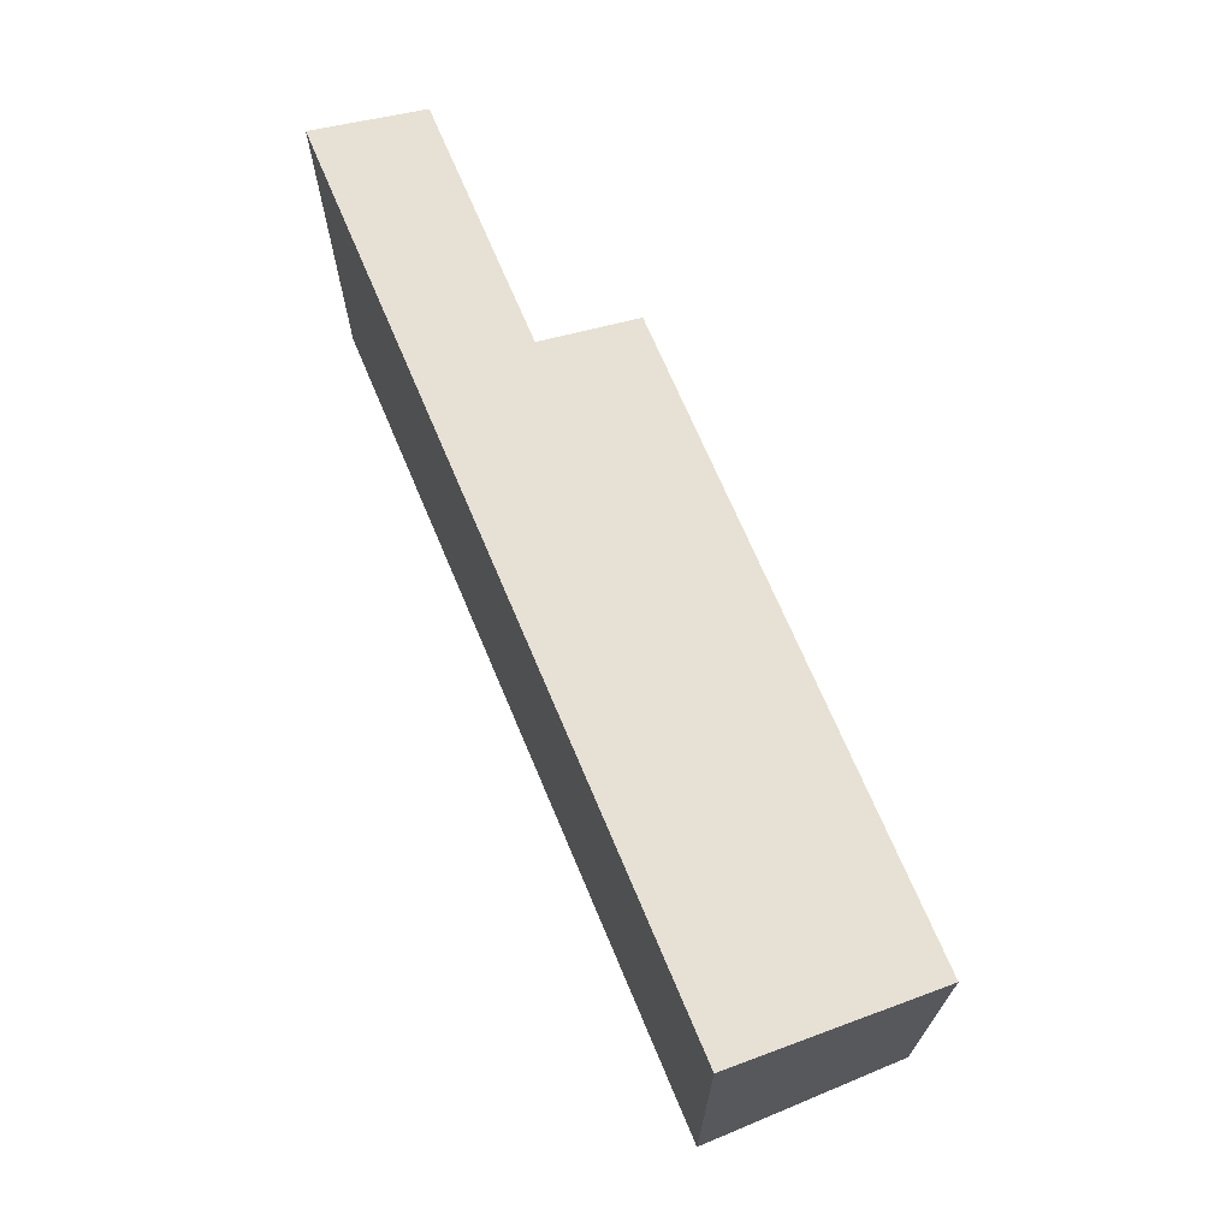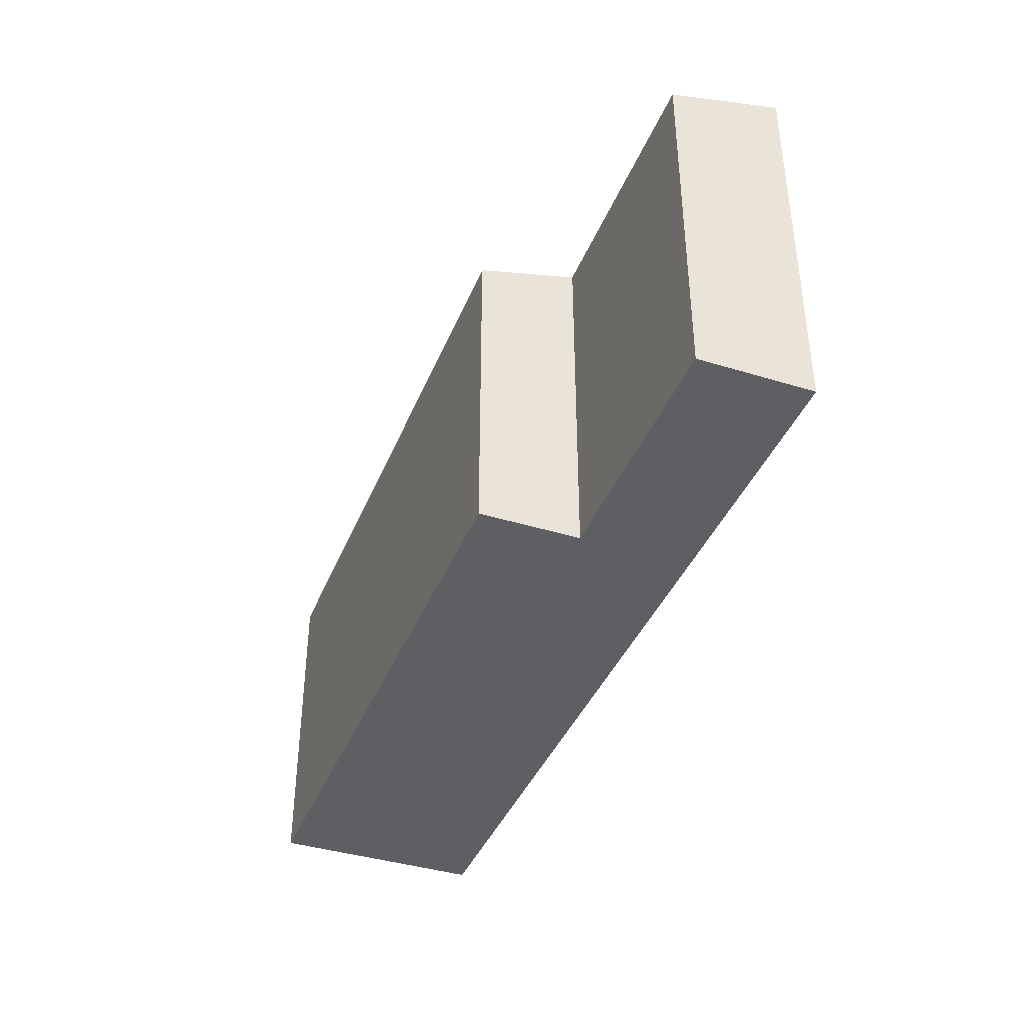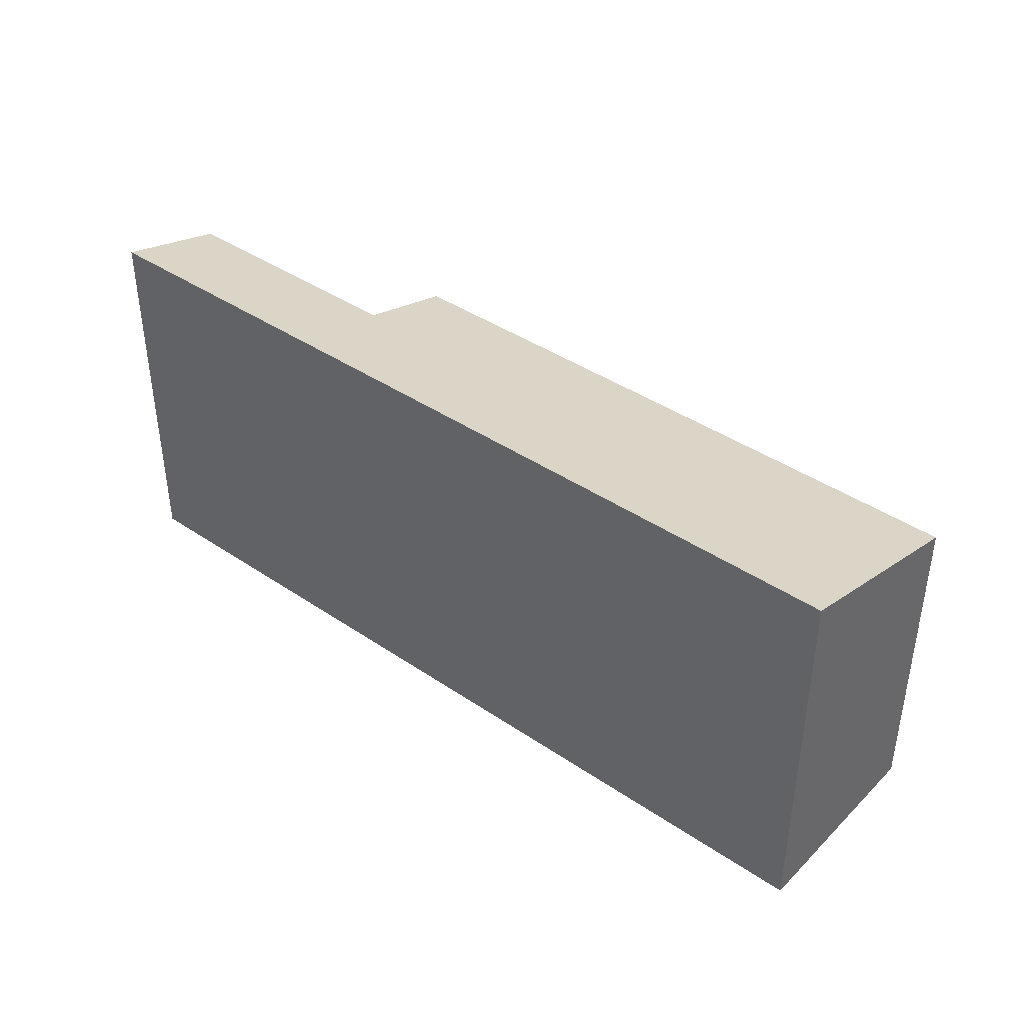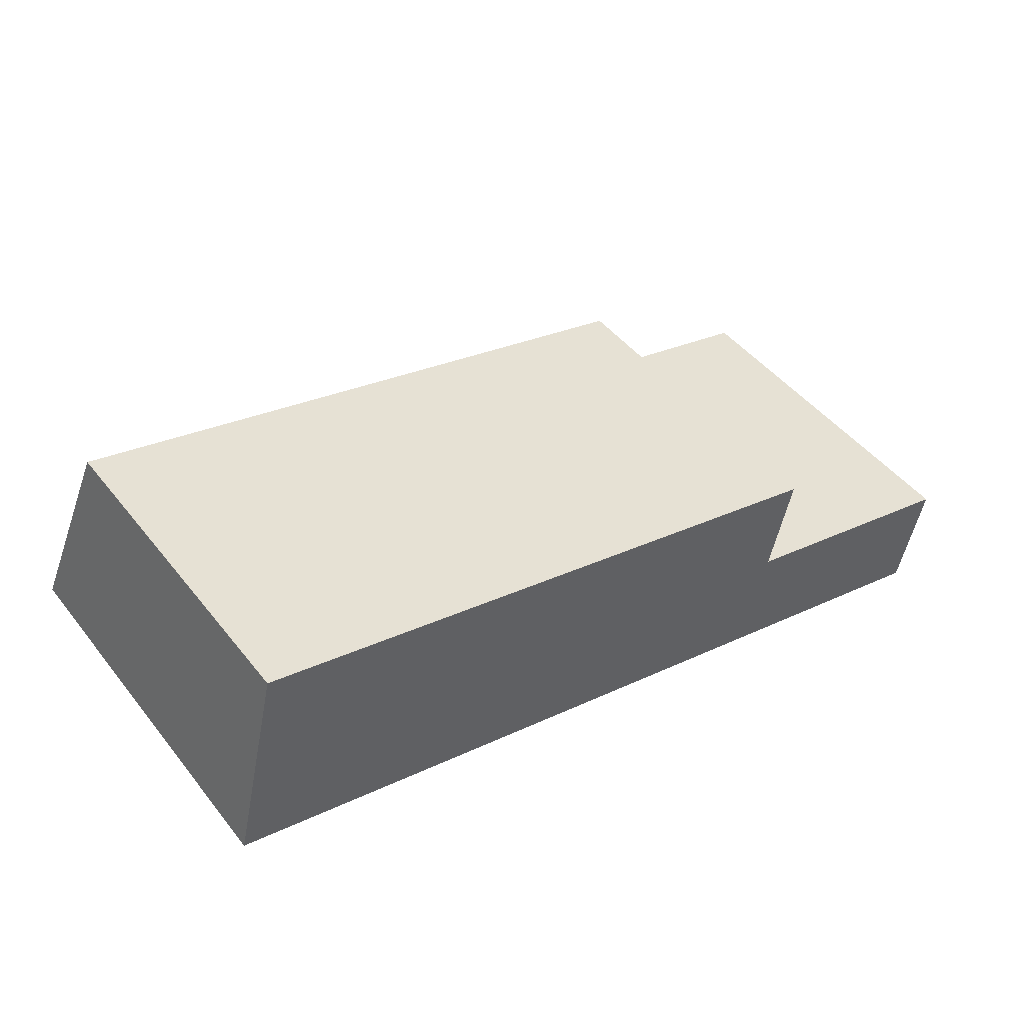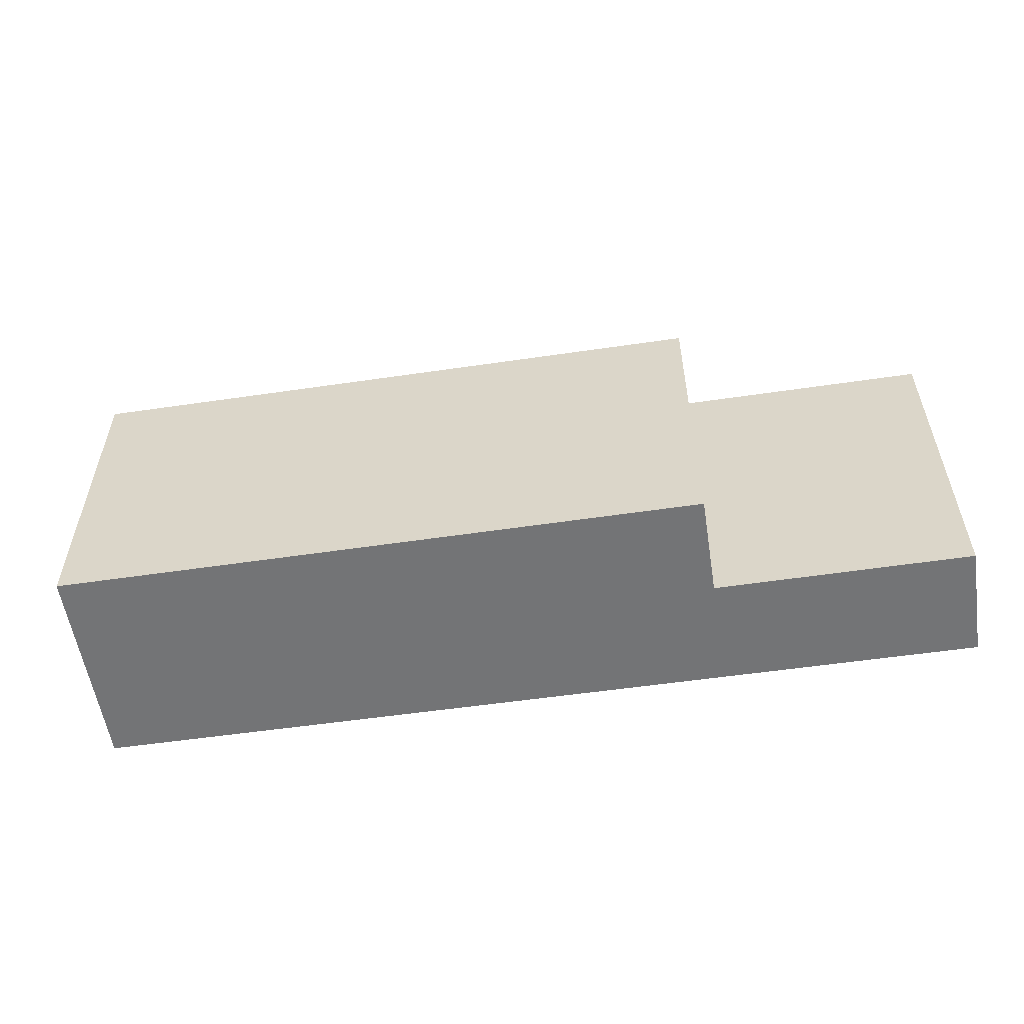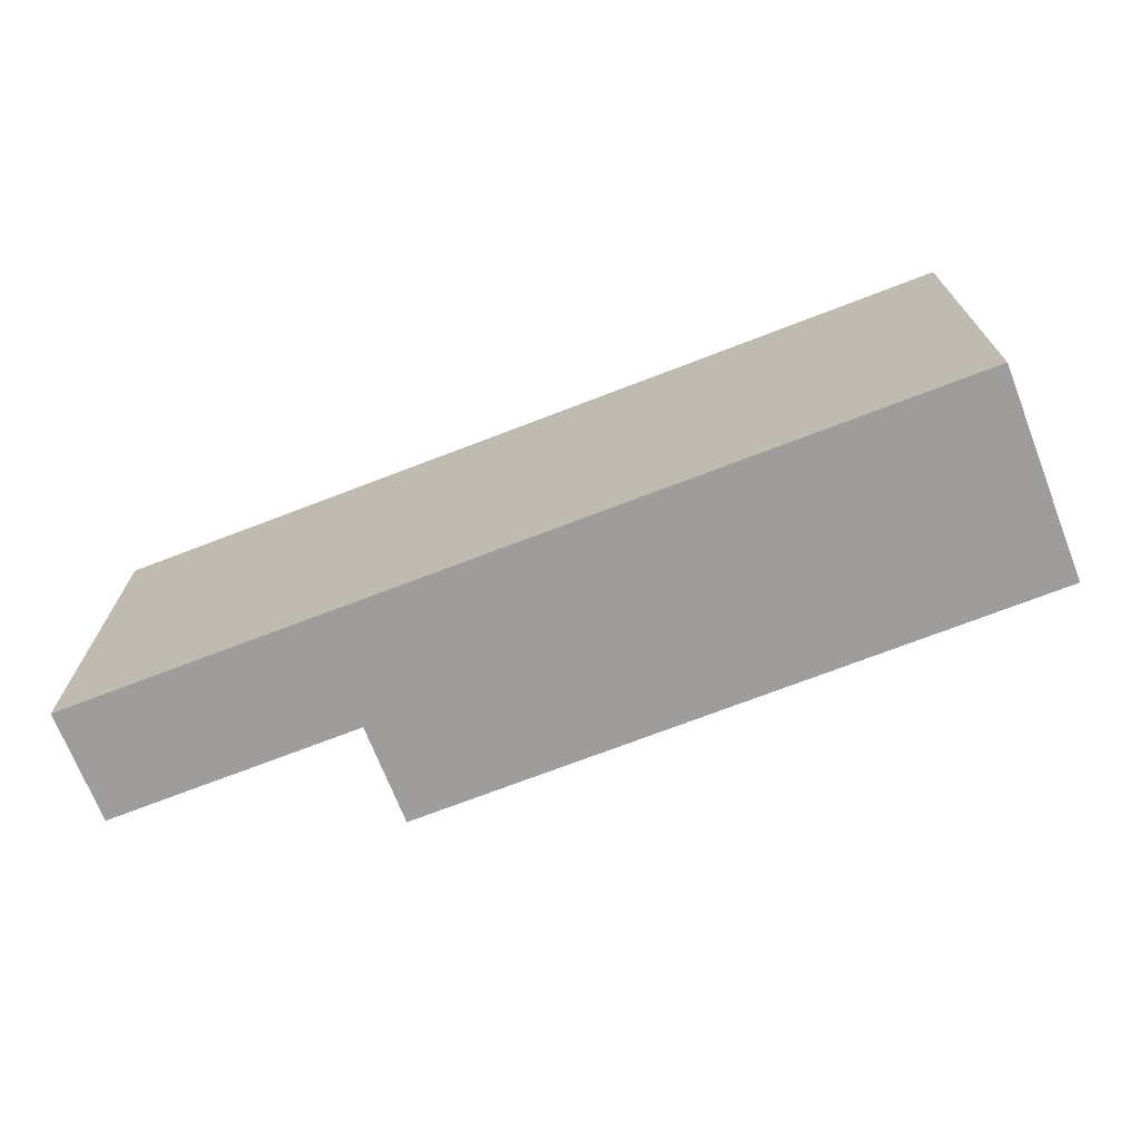
<metadata>
{"format":"obj","ext":"obj","renderer":"f3d","projection":"perspective","resolution":1024,"background":"white","views":[{"elev":68.9,"azim":-99.6,"up":"+Y"},{"elev":-40.0,"azim":82.2,"up":"+Y"},{"elev":40.6,"azim":-127.1,"up":"+Y"},{"elev":46.9,"azim":-36.2,"up":"+Z"},{"elev":-56.1,"azim":21.8,"up":"+Y"},{"elev":-70.7,"azim":-145.7,"up":"+Y"}]}
</metadata>
<code>
v  9.992 4.44 -2.341
v  7.43 4.086 -0.411
v  10.29 4.084 -1.07
v  0 4.44 2.719e-16
v  0.547 3.775 2.37
v  7.691 3.769 0.72
v  9.992 1.433e-16 -2.341
v  10.29 6.552e-17 -1.07
v  7.43 2.517e-17 -0.411
v  7.691 -4.409e-17 0.72
v  0 0 0
v  0.547 -1.451e-16 2.37
g defaultobject
f 1 2 3
f 2 1 4
f 2 4 5
f 5 6 2
f 3 7 1
f 7 3 8
f 6 9 2
f 9 6 10
f 7 4 1
f 4 7 11
f 11 5 4
f 5 11 12
f 12 6 5
f 6 12 10
f 9 3 2
f 3 9 8
f 8 11 7
f 11 8 9
f 11 9 10
f 11 10 12

</code>
